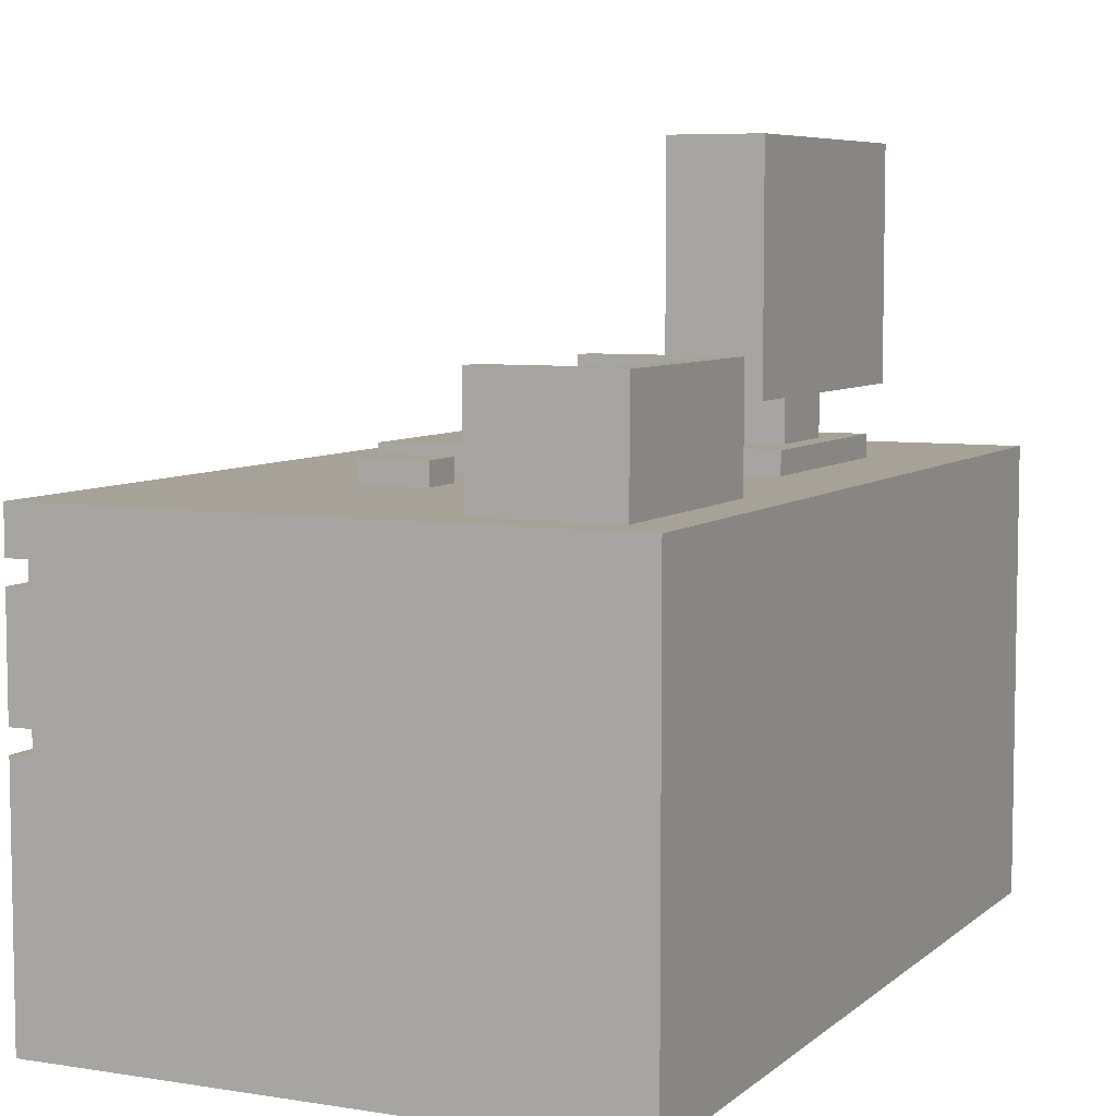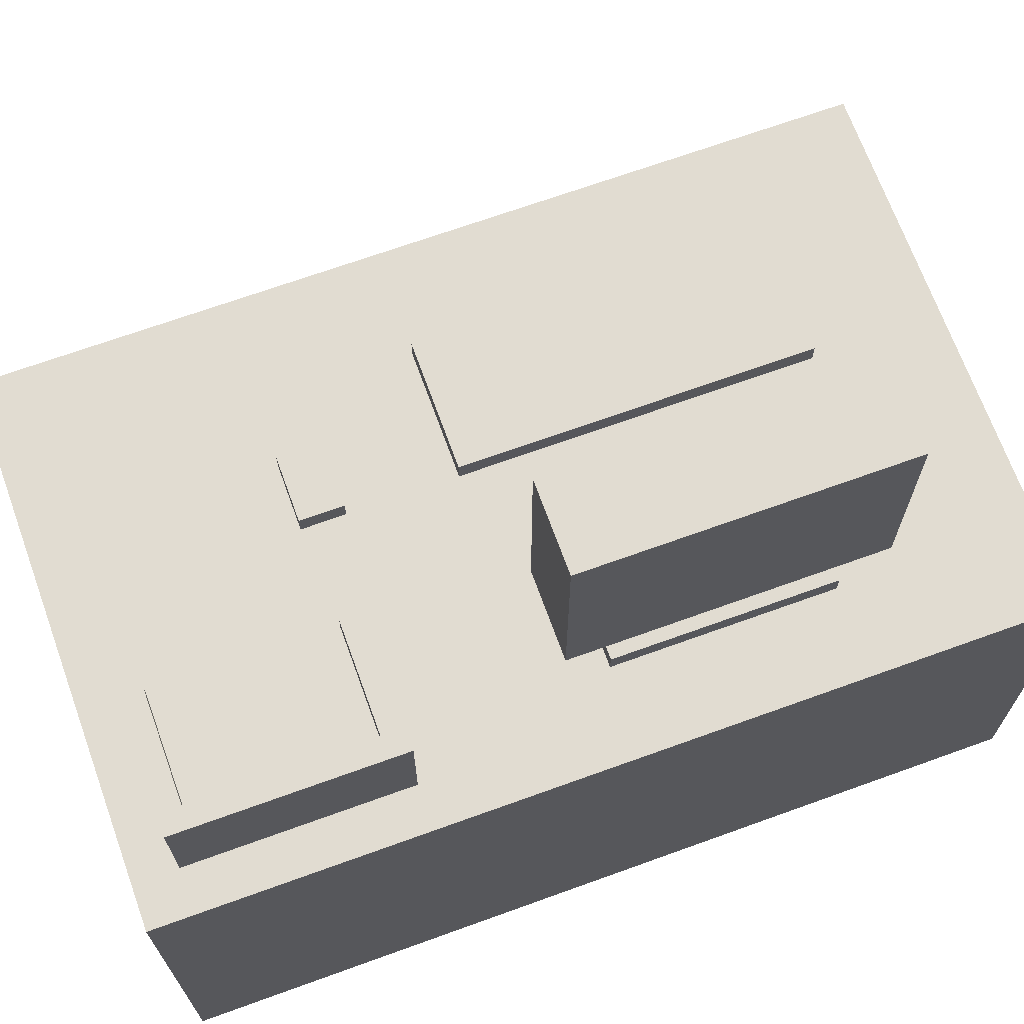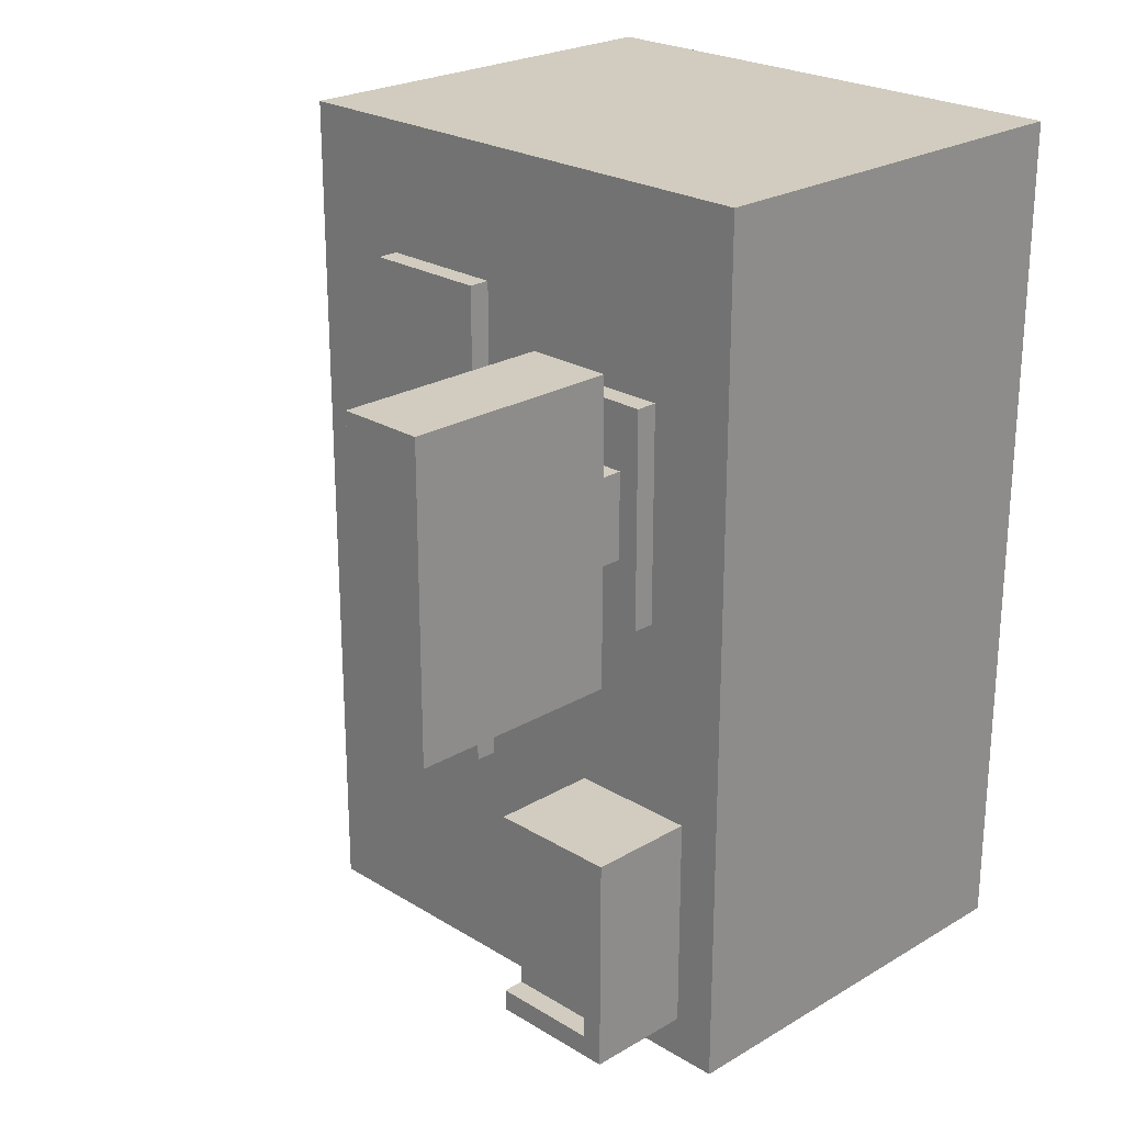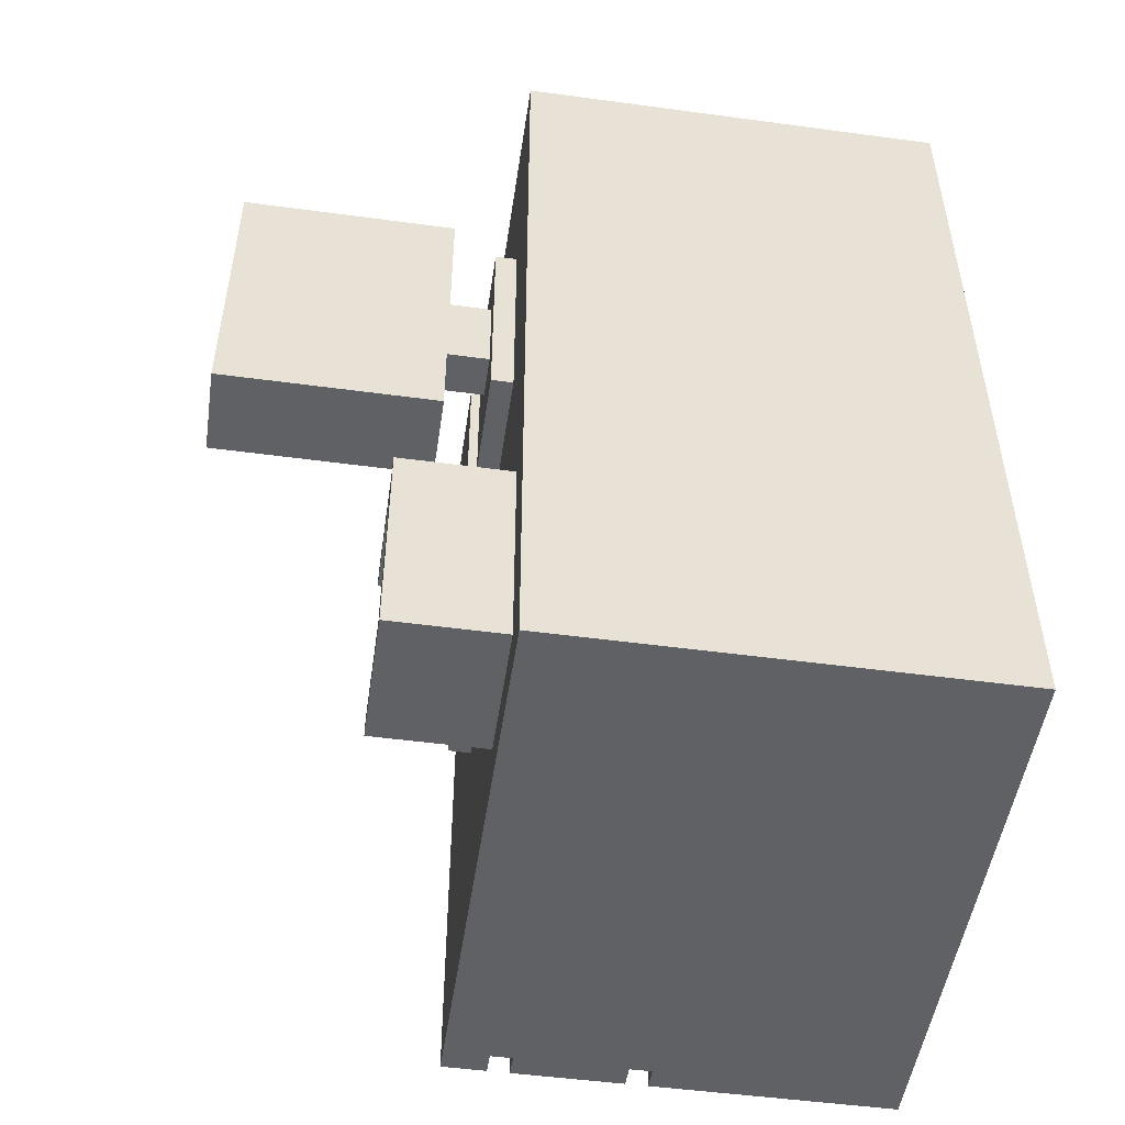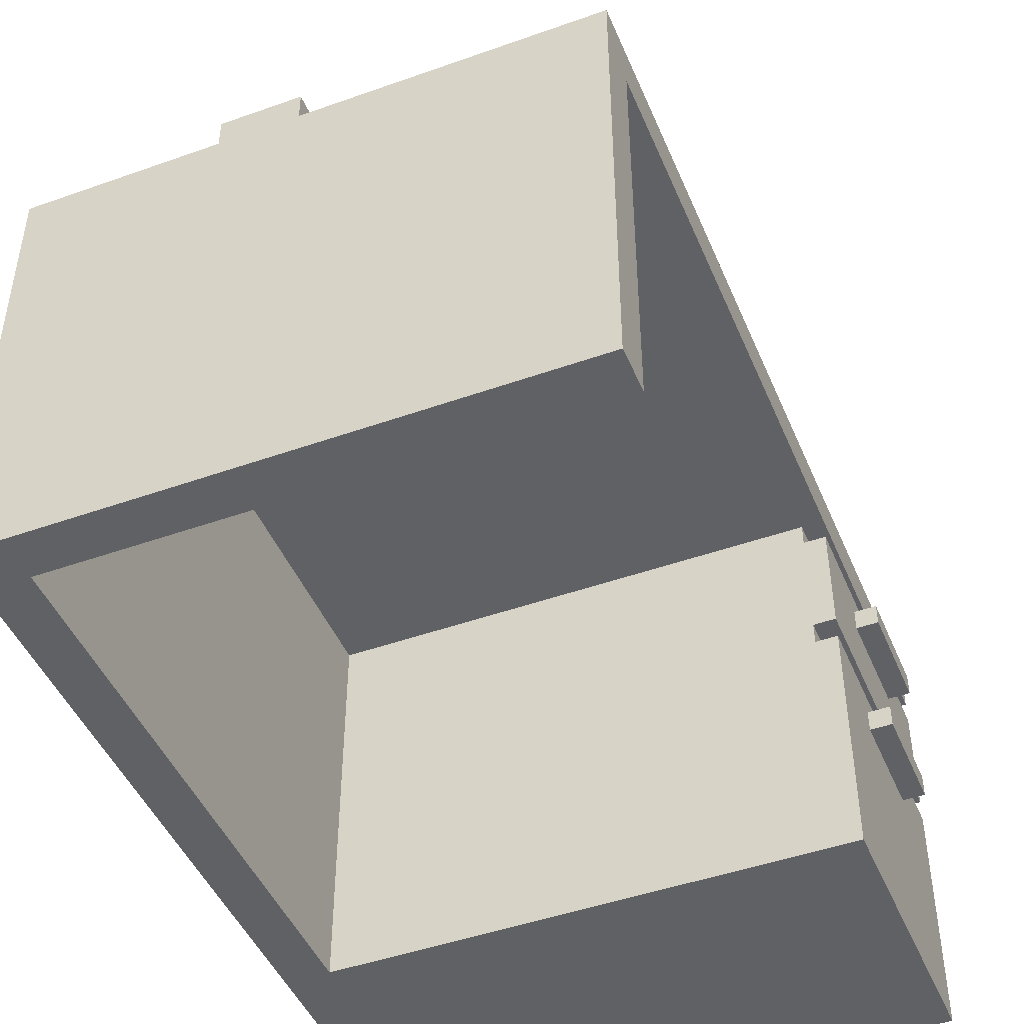
<metadata>
{"format":"obj","ext":"obj","renderer":"f3d","projection":"perspective","resolution":1024,"background":"white","views":[{"elev":6.6,"azim":-154.8,"up":"+Y"},{"elev":69.0,"azim":-109.9,"up":"+Y"},{"elev":23.8,"azim":-134.5,"up":"+Z"},{"elev":-50.4,"azim":-98.4,"up":"+Z"},{"elev":-46.4,"azim":22.1,"up":"+Y"}]}
</metadata>
<code>
o
v 0.3 2 0
v 0.3 2 -4
v 0.3 3.8 0
v 0.3 3.8 -4
v 0.3 4 0
v 0.3 4 -4
v 0.5 4 -2.8
v 0.5 4 -3.8
v 0.5 4.5 -2.8
v 0.5 4.5 -3.8
v 0.7 4 -0.9
v 0.7 4 -1.9
v 0.7 4.1 -0.9
v 0.7 4.1 -1.9
v 0.7 4.3 -0.7
v 0.7 4.3 -2.1
v 0.7 5.3 -0.7
v 0.7 5.3 -2.1
v 0.8 4.1 -1.2
v 0.8 4.1 -1.6
v 0.8 4.3 -1.2
v 0.8 4.3 -1.6
v 1.7 4 -0.6
v 1.7 4 -2.2
v 1.7 4 -2.7
v 1.7 4 -2.9
v 1.7 4.1 -0.6
v 1.7 4.1 -2.2
v 1.7 4.1 -2.7
v 1.7 4.1 -2.9
v 0.5 2 -0.2
v 0.5 2 -2.7
v 0.5 3.8 -0.2
v 0.5 3.8 -2.7
v 0.6 4.4 -2.9
v 0.6 4.4 -3.7
v 0.6 4.5 -2.9
v 0.6 4.5 -3.7
v 1 4.1 -1.2
v 1 4.1 -1.6
v 1 4.3 -1.2
v 1 4.3 -1.6
v 1.1 4 -2.8
v 1.1 4 -3.8
v 1.1 4.1 -2.9
v 1.1 4.1 -3.7
v 1.1 4.2 -2.9
v 1.1 4.2 -3.7
v 1.1 4.3 -0.7
v 1.1 4.3 -2.1
v 1.1 4.3 -2.9
v 1.1 4.3 -3.7
v 1.1 4.4 -0.8
v 1.1 4.4 -2
v 1.1 4.4 -2.9
v 1.1 4.4 -3.7
v 1.1 4.5 -2.8
v 1.1 4.5 -2.9
v 1.1 4.5 -3.7
v 1.1 4.5 -3.8
v 1.1 4.6 -1.8
v 1.1 4.6 -2
v 1.1 4.7 -0.8
v 1.1 4.7 -0.9
v 1.1 4.7 -1.5
v 1.1 4.7 -1.8
v 1.1 4.8 -0.9
v 1.1 4.8 -1.5
v 1.1 4.9 -1.2
v 1.1 4.9 -1.5
v 1.1 5 -1.2
v 1.1 5 -1.5
v 1.1 5 -1.6
v 1.1 5 -1.9
v 1.1 5.1 -0.9
v 1.1 5.1 -1.1
v 1.1 5.1 -1.6
v 1.1 5.1 -1.9
v 1.1 5.2 -0.8
v 1.1 5.2 -0.9
v 1.1 5.2 -1.1
v 1.1 5.2 -2
v 1.1 5.3 -0.7
v 1.1 5.3 -2.1
v 1.2 4 -0.9
v 1.2 4 -1.9
v 1.2 4.1 -0.9
v 1.2 4.1 -1.9
v 2 4 -2.7
v 2 4 -2.9
v 2 4.1 -2.7
v 2 4.1 -2.9
v 2.3 4 -0.6
v 2.3 4 -2.2
v 2.3 4.1 -0.6
v 2.3 4.1 -2.2
v 2.7 3.1 -2.7
v 2.7 3.1 -4
v 2.7 3.2 -2.7
v 2.7 3.2 -4
v 2.7 3.7 -2.7
v 2.7 3.7 -4
v 2.7 3.8 -2.7
v 2.7 3.8 -4
v 2.8 2 0
v 2.8 2 -0.2
v 2.8 2 -2.7
v 2.8 2 -4
v 2.8 2.9 -3.1
v 2.8 2.9 -3.6
v 2.8 3 -3.1
v 2.8 3 -3.6
v 2.8 3.1 -2.7
v 2.8 3.1 -4
v 2.8 3.2 -2.7
v 2.8 3.2 -4
v 2.8 3.5 -3.1
v 2.8 3.5 -3.6
v 2.8 3.6 -3.1
v 2.8 3.6 -3.6
v 2.8 3.7 -2.7
v 2.8 3.7 -4
v 2.8 3.8 0
v 2.8 3.8 -0.2
v 2.8 3.8 -4
v 2.8 4 0
v 2.8 4 -4
v 2.9 2.9 -3.1
v 2.9 2.9 -3.6
v 2.9 3 -3.1
v 2.9 3 -3.6
v 2.9 3.5 -3.1
v 2.9 3.5 -3.6
v 2.9 3.6 -3.1
v 2.9 3.6 -3.6
v 0.3 2 0
v 0.3 3.8 0
v 0.3 4 0
v 2.8 2 0
v 2.8 3.8 0
v 2.8 4 0
v 1.7 4 -0.6
v 1.7 4.1 -0.6
v 2.3 4 -0.6
v 2.3 4.1 -0.6
v 0.7 4.3 -0.7
v 0.7 5.3 -0.7
v 1.1 4.3 -0.7
v 1.1 5.3 -0.7
v 0.7 4 -0.9
v 0.7 4.1 -0.9
v 1.2 4 -0.9
v 1.2 4.1 -0.9
v 0.8 4.1 -1.2
v 0.8 4.3 -1.2
v 1 4.1 -1.2
v 1 4.3 -1.2
v 0.5 2 -2.7
v 0.5 3.8 -2.7
v 1.7 4 -2.7
v 1.7 4.1 -2.7
v 2 4 -2.7
v 2 4.1 -2.7
v 2.7 2 -2.7
v 2.7 3.1 -2.7
v 2.7 3.2 -2.7
v 2.7 3.7 -2.7
v 2.7 3.8 -2.7
v 2.8 2 -2.7
v 2.8 3.1 -2.7
v 2.8 3.2 -2.7
v 2.8 3.7 -2.7
v 0.5 4 -2.8
v 0.5 4.5 -2.8
v 1.1 4 -2.8
v 1.1 4.5 -2.8
v 2.8 2.9 -3.1
v 2.8 3 -3.1
v 2.8 3.5 -3.1
v 2.8 3.6 -3.1
v 2.9 2.9 -3.1
v 2.9 3 -3.1
v 2.9 3.5 -3.1
v 2.9 3.6 -3.1
v 0.6 4.4 -3.7
v 0.6 4.5 -3.7
v 1.1 4.4 -3.7
v 1.1 4.5 -3.7
v 0.5 2 -0.2
v 0.5 3.8 -0.2
v 2.8 2 -0.2
v 2.8 3.8 -0.2
v 0.8 4.1 -1.6
v 0.8 4.3 -1.6
v 1 4.1 -1.6
v 1 4.3 -1.6
v 0.7 4 -1.9
v 0.7 4.1 -1.9
v 1.2 4 -1.9
v 1.2 4.1 -1.9
v 0.7 4.3 -2.1
v 0.7 5.3 -2.1
v 1.1 4.3 -2.1
v 1.1 5.3 -2.1
v 1.7 4 -2.2
v 1.7 4.1 -2.2
v 2.3 4 -2.2
v 2.3 4.1 -2.2
v 0.6 4.4 -2.9
v 0.6 4.5 -2.9
v 1.1 4.4 -2.9
v 1.1 4.5 -2.9
v 1.7 4 -2.9
v 1.7 4.1 -2.9
v 2 4 -2.9
v 2 4.1 -2.9
v 2.8 2.9 -3.6
v 2.8 3 -3.6
v 2.8 3.5 -3.6
v 2.8 3.6 -3.6
v 2.9 2.9 -3.6
v 2.9 3 -3.6
v 2.9 3.5 -3.6
v 2.9 3.6 -3.6
v 0.5 4 -3.8
v 0.5 4.5 -3.8
v 1.1 4 -3.8
v 1.1 4.5 -3.8
v 0.3 2 -4
v 0.3 3.8 -4
v 0.3 4 -4
v 2.7 2 -4
v 2.7 3.1 -4
v 2.7 3.2 -4
v 2.7 3.7 -4
v 2.7 3.8 -4
v 2.8 2 -4
v 2.8 3.1 -4
v 2.8 3.2 -4
v 2.8 3.7 -4
v 2.8 3.8 -4
v 2.8 4 -4
v 0.3 2 0
v 2.8 2 0
v 0.5 2 -0.2
v 2.8 2 -0.2
v 0.5 2 -2.7
v 2.7 2 -2.7
v 2.8 2 -2.7
v 0.4 2 -2.8
v 2.7 2 -2.8
v 0.4 2 -3.9
v 2.7 2 -3.9
v 0.3 2 -4
v 2.7 2 -4
v 2.8 2 -4
v 2.8 2.9 -3.1
v 2.9 2.9 -3.1
v 2.8 2.9 -3.6
v 2.9 2.9 -3.6
v 2.7 3.2 -2.7
v 2.8 3.2 -2.7
v 2.7 3.2 -4
v 2.8 3.2 -4
v 2.8 3.5 -3.1
v 2.9 3.5 -3.1
v 2.8 3.5 -3.6
v 2.9 3.5 -3.6
v 0.5 3.8 -0.2
v 2.8 3.8 -0.2
v 0.5 3.8 -2.7
v 2.7 3.8 -2.7
v 2.7 3.8 -4
v 2.8 3.8 -4
v 0.7 4.3 -0.7
v 1.1 4.3 -0.7
v 0.8 4.3 -1.2
v 1 4.3 -1.2
v 0.8 4.3 -1.6
v 1 4.3 -1.6
v 0.7 4.3 -2.1
v 1.1 4.3 -2.1
v 2.8 3 -3.1
v 2.9 3 -3.1
v 2.8 3 -3.6
v 2.9 3 -3.6
v 2.7 3.1 -2.7
v 2.8 3.1 -2.7
v 2.7 3.1 -4
v 2.8 3.1 -4
v 2.8 3.6 -3.1
v 2.9 3.6 -3.1
v 2.8 3.6 -3.6
v 2.9 3.6 -3.6
v 2.7 3.7 -2.7
v 2.8 3.7 -2.7
v 2.7 3.7 -4
v 2.8 3.7 -4
v 0.3 4 0
v 2.8 4 0
v 1.7 4 -0.6
v 2.3 4 -0.6
v 0.7 4 -0.9
v 1.2 4 -0.9
v 0.7 4 -1.9
v 1.2 4 -1.9
v 1.7 4 -2.2
v 2.3 4 -2.2
v 1.7 4 -2.7
v 2 4 -2.7
v 0.5 4 -2.8
v 1.1 4 -2.8
v 1.7 4 -2.9
v 2 4 -2.9
v 0.5 4 -3.8
v 1.1 4 -3.8
v 0.3 4 -4
v 2.8 4 -4
v 1.7 4.1 -0.6
v 2.3 4.1 -0.6
v 0.7 4.1 -0.9
v 1.2 4.1 -0.9
v 0.8 4.1 -1.2
v 1 4.1 -1.2
v 0.8 4.1 -1.6
v 1 4.1 -1.6
v 0.7 4.1 -1.9
v 1.2 4.1 -1.9
v 1.7 4.1 -2.2
v 2.3 4.1 -2.2
v 1.7 4.1 -2.7
v 2 4.1 -2.7
v 1.7 4.1 -2.9
v 2 4.1 -2.9
v 0.6 4.4 -2.9
v 1.1 4.4 -2.9
v 0.6 4.4 -3.7
v 1.1 4.4 -3.7
v 0.5 4.5 -2.8
v 1.1 4.5 -2.8
v 0.6 4.5 -2.9
v 1.1 4.5 -2.9
v 0.6 4.5 -3.7
v 1.1 4.5 -3.7
v 0.5 4.5 -3.8
v 1.1 4.5 -3.8
v 0.7 5.3 -0.7
v 1.1 5.3 -0.7
v 0.7 5.3 -2.1
v 1.1 5.3 -2.1
f 3 2 1
f 4 2 3
f 5 4 3
f 6 4 5
f 9 8 7
f 10 8 9
f 13 12 11
f 14 12 13
f 17 16 15
f 18 16 17
f 21 20 19
f 22 20 21
f 27 24 23
f 28 24 27
f 29 26 25
f 30 26 29
f 31 32 33
f 33 32 34
f 35 36 37
f 37 36 38
f 39 40 41
f 41 40 42
f 43 44 45
f 45 44 46
f 43 45 47
f 45 46 47
f 46 44 48
f 47 46 48
f 43 47 51
f 47 48 51
f 48 44 52
f 51 48 52
f 49 50 53
f 53 50 54
f 43 51 55
f 51 52 55
f 52 44 56
f 55 52 56
f 43 55 57
f 57 55 58
f 56 44 59
f 59 44 60
f 53 54 61
f 54 50 62
f 61 54 62
f 53 61 63
f 49 53 63
f 63 61 64
f 64 61 65
f 61 62 66
f 65 61 66
f 64 65 67
f 63 64 67
f 65 66 68
f 67 65 68
f 67 68 69
f 68 66 70
f 69 68 70
f 67 69 71
f 69 70 71
f 70 66 72
f 71 70 72
f 72 66 73
f 66 62 74
f 73 66 74
f 72 73 75
f 63 67 75
f 67 71 75
f 71 72 75
f 75 73 76
f 73 74 77
f 76 73 77
f 74 62 78
f 77 74 78
f 49 63 79
f 63 75 79
f 75 76 80
f 79 75 80
f 76 77 81
f 80 76 81
f 77 78 81
f 62 50 82
f 81 78 82
f 78 62 82
f 80 81 83
f 79 80 83
f 81 82 83
f 49 79 83
f 82 50 84
f 83 82 84
f 85 86 87
f 87 86 88
f 89 90 91
f 91 90 92
f 93 94 95
f 95 94 96
f 97 98 99
f 99 98 100
f 101 102 103
f 103 102 104
f 107 108 109
f 109 108 110
f 107 109 111
f 110 108 112
f 107 111 113
f 111 112 113
f 112 108 114
f 113 112 114
f 115 116 117
f 117 116 118
f 115 117 119
f 118 116 120
f 115 119 121
f 119 120 121
f 120 116 122
f 121 120 122
f 105 106 123
f 123 106 124
f 123 124 126
f 124 125 126
f 126 125 127
f 128 129 130
f 130 129 131
f 132 133 134
f 134 133 135
f 139 137 136
f 140 138 137
f 140 137 139
f 141 138 140
f 144 143 142
f 145 143 144
f 148 147 146
f 149 147 148
f 152 151 150
f 153 151 152
f 156 155 154
f 157 155 156
f 162 161 160
f 163 161 162
f 164 159 158
f 165 159 164
f 166 159 165
f 167 159 166
f 168 159 167
f 169 165 164
f 170 165 169
f 171 167 166
f 172 167 171
f 175 174 173
f 176 174 175
f 181 178 177
f 182 178 181
f 183 180 179
f 184 180 183
f 187 186 185
f 188 186 187
f 189 190 191
f 191 190 192
f 193 194 195
f 195 194 196
f 197 198 199
f 199 198 200
f 201 202 203
f 203 202 204
f 205 206 207
f 207 206 208
f 209 210 211
f 211 210 212
f 213 214 215
f 215 214 216
f 217 218 221
f 221 218 222
f 219 220 223
f 223 220 224
f 225 226 227
f 227 226 228
f 229 230 232
f 232 230 233
f 233 230 234
f 234 230 235
f 230 231 236
f 235 230 236
f 232 233 237
f 237 233 238
f 234 235 239
f 239 235 240
f 236 231 241
f 241 231 242
f 245 244 243
f 246 244 245
f 247 245 243
f 250 247 243
f 250 248 247
f 251 249 248
f 251 248 250
f 252 250 243
f 252 251 250
f 253 249 251
f 253 251 252
f 254 252 243
f 254 253 252
f 255 249 253
f 255 253 254
f 256 249 255
f 259 258 257
f 260 258 259
f 263 262 261
f 264 262 263
f 267 266 265
f 268 266 267
f 271 270 269
f 272 270 271
f 273 270 272
f 274 270 273
f 277 276 275
f 278 276 277
f 279 277 275
f 280 276 278
f 281 279 275
f 281 280 279
f 282 276 280
f 282 280 281
f 283 284 285
f 285 284 286
f 287 288 289
f 289 288 290
f 291 292 293
f 293 292 294
f 295 296 297
f 297 296 298
f 299 300 301
f 301 300 302
f 299 301 303
f 303 301 304
f 299 303 305
f 304 301 306
f 306 301 307
f 305 306 307
f 302 300 308
f 305 307 309
f 307 308 309
f 309 308 310
f 299 305 311
f 305 309 311
f 311 309 312
f 312 309 313
f 310 308 314
f 299 311 315
f 312 313 316
f 313 314 316
f 299 315 317
f 315 316 317
f 308 300 318
f 317 316 318
f 316 314 318
f 314 308 318
f 321 322 323
f 323 322 324
f 321 323 325
f 324 322 326
f 321 325 327
f 325 326 327
f 326 322 328
f 327 326 328
f 319 320 329
f 329 320 330
f 331 332 333
f 333 332 334
f 335 336 337
f 337 336 338
f 339 340 341
f 341 340 342
f 339 341 343
f 339 343 345
f 343 344 345
f 345 344 346
f 347 348 349
f 349 348 350

</code>
